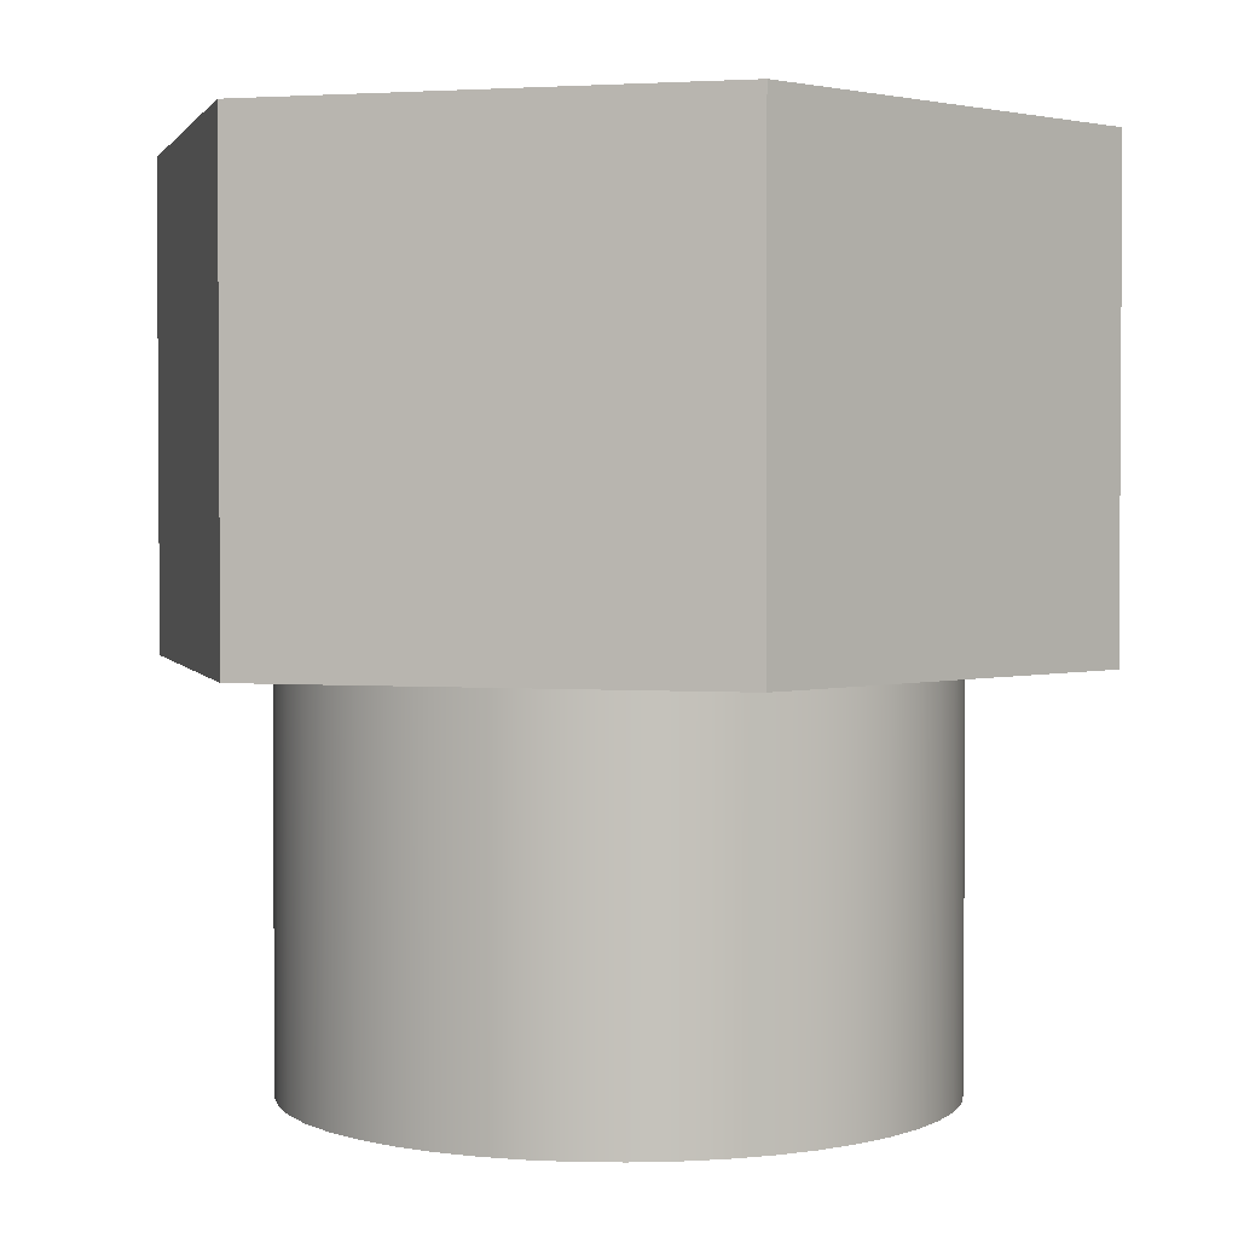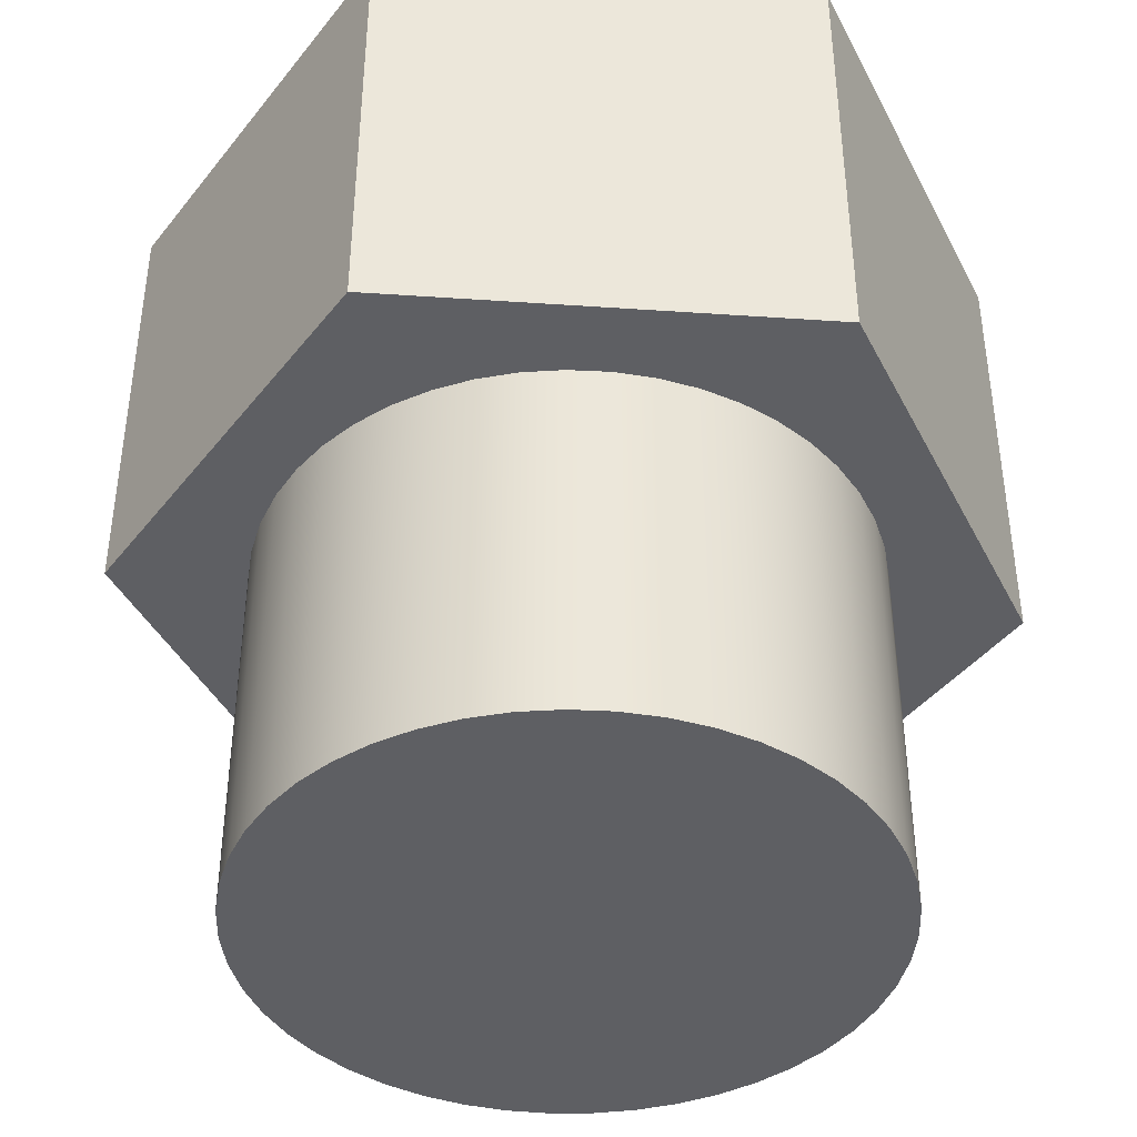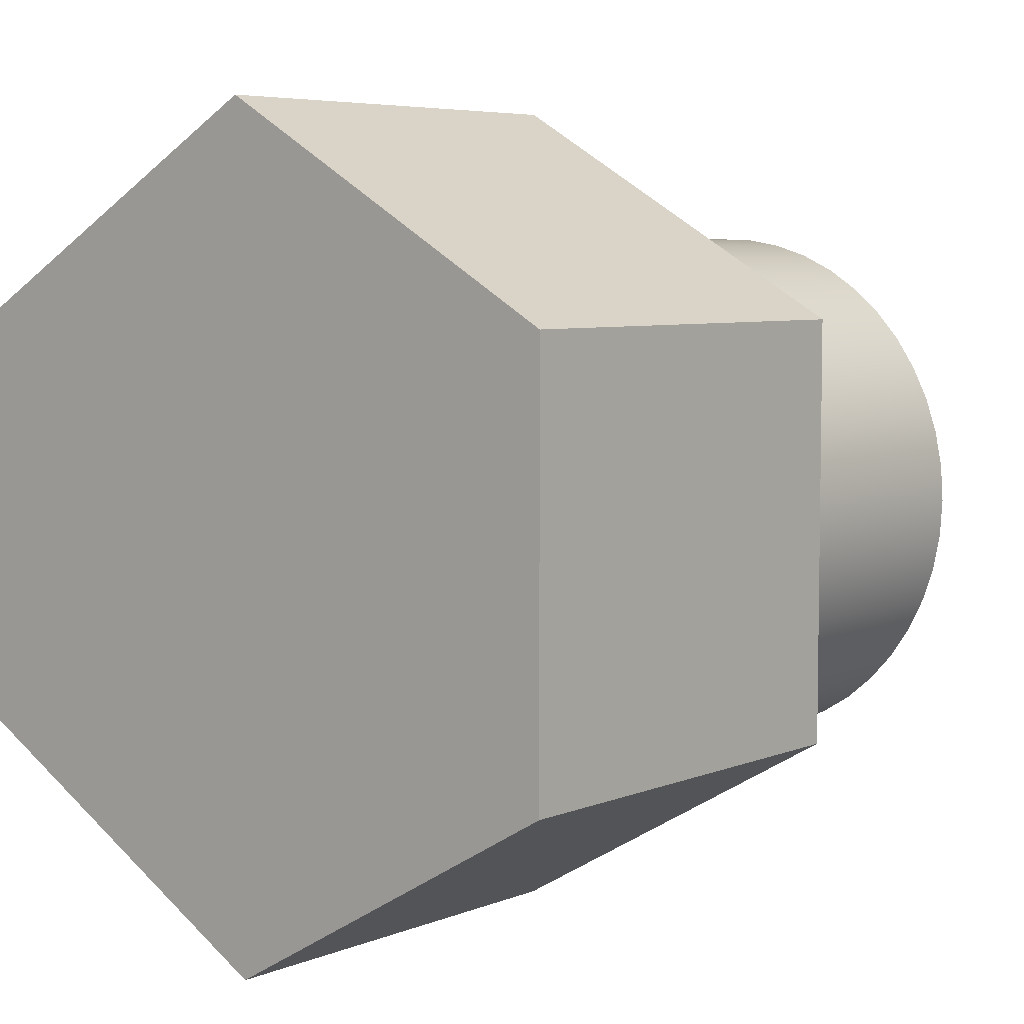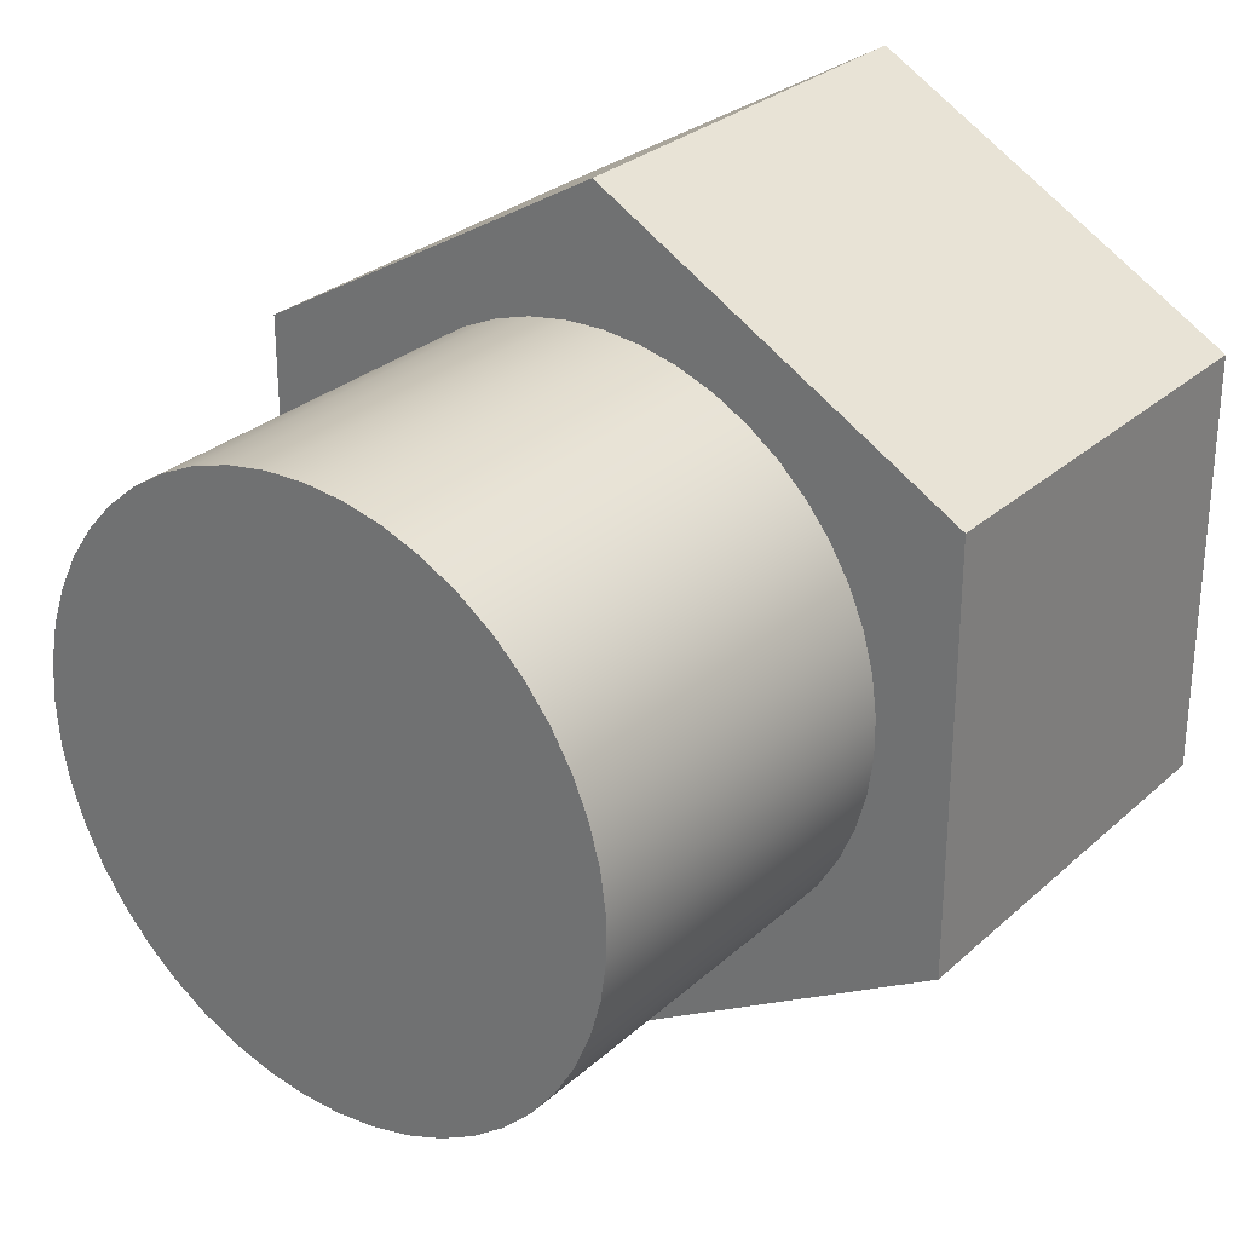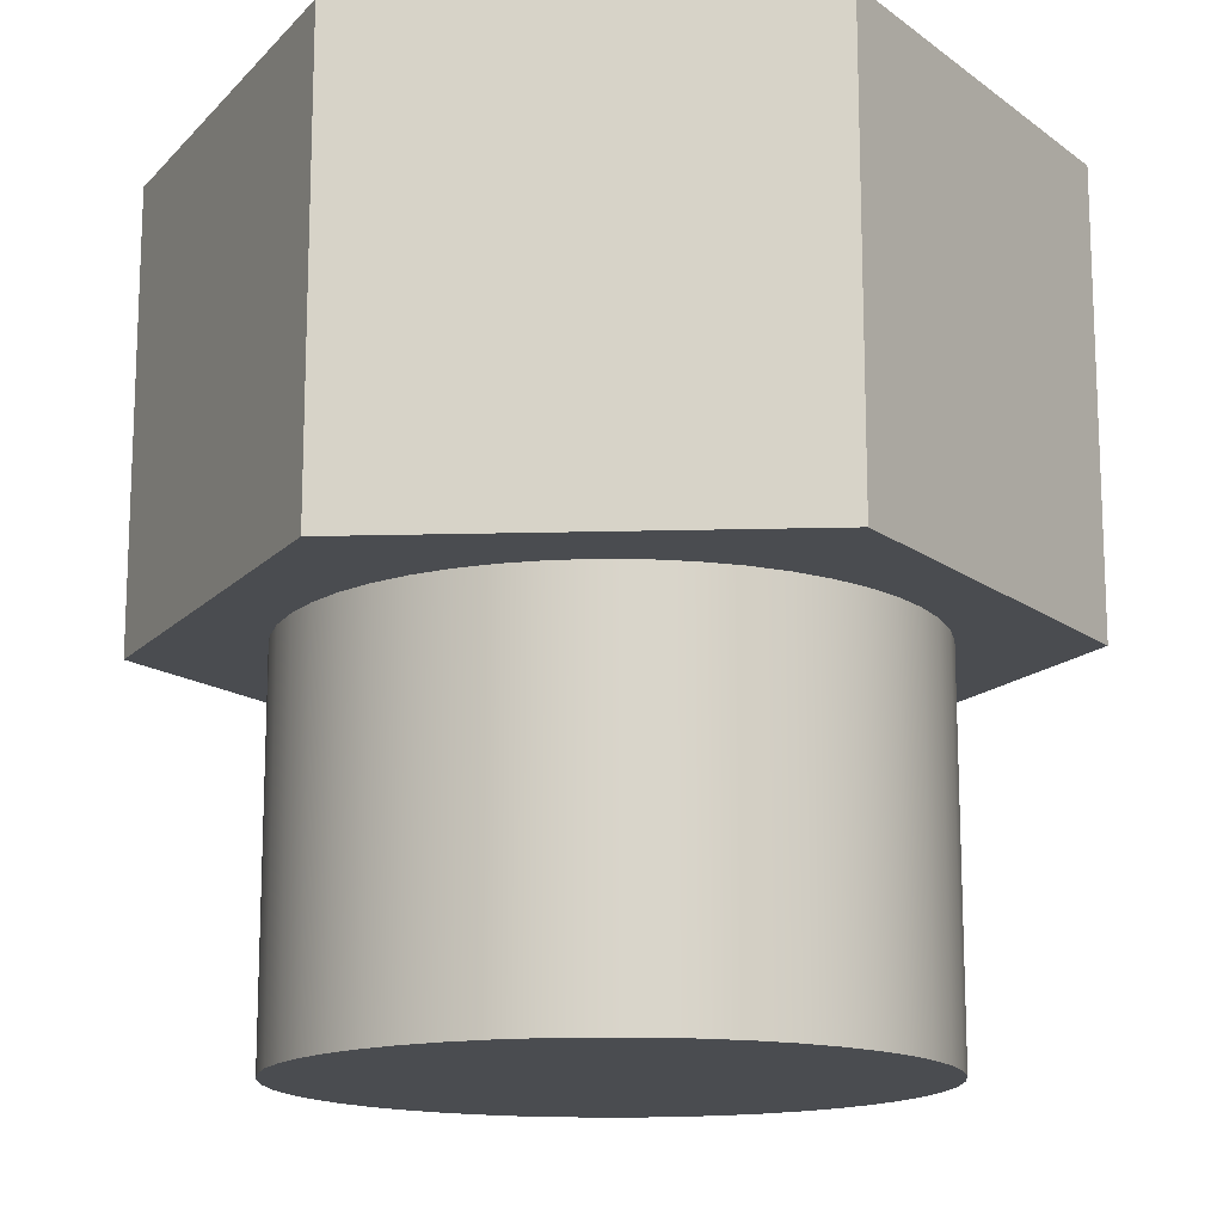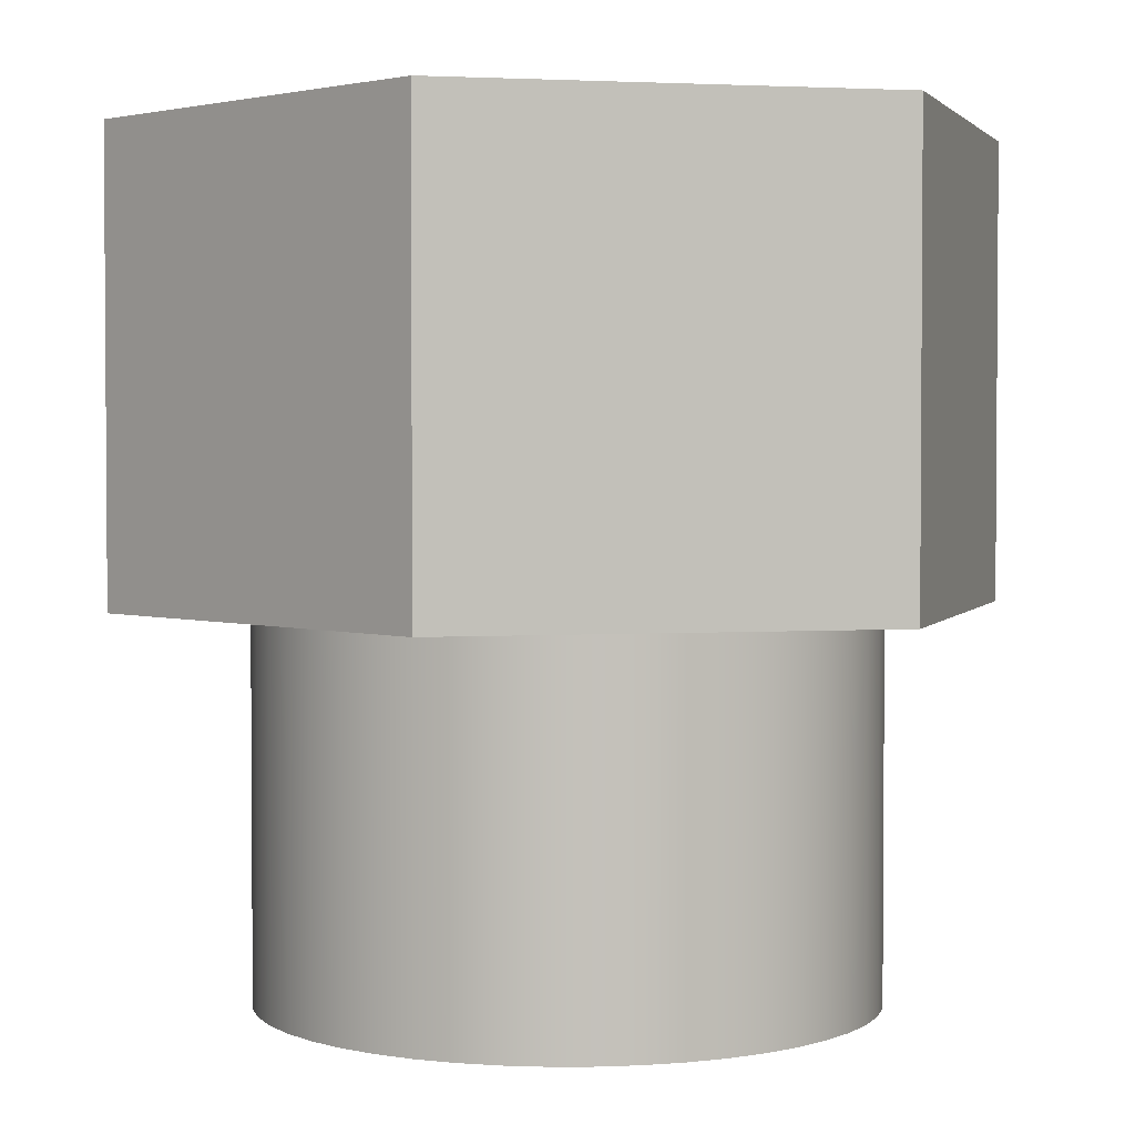
<metadata>
{"format":"obj","ext":"obj","renderer":"f3d","projection":"perspective","resolution":1024,"background":"white","views":[{"elev":2.3,"azim":-14.5,"up":"+Y"},{"elev":-41.6,"azim":25.3,"up":"+Y"},{"elev":5.9,"azim":-140.2,"up":"+Z"},{"elev":28.4,"azim":37.1,"up":"+Z"},{"elev":-15.0,"azim":-26.7,"up":"+Y"},{"elev":2.6,"azim":-163.2,"up":"+Y"}]}
</metadata>
<code>
v -4.5 0.5 10.21
v -4.5 0.5 10.79
v -5 0.5 11.08
v -5.5 0.5 10.79
v -5.5 0.5 10.21
v -5 0.5 9.923
v -5.4 0.5 10.5
v -5.396 0.5 10.55
v -5.386 0.5 10.61
v -5.368 0.5 10.66
v -5.344 0.5 10.7
v -5.314 0.5 10.75
v -5.278 0.5 10.79
v -5.237 0.5 10.82
v -5.192 0.5 10.85
v -5.144 0.5 10.87
v -5.093 0.5 10.89
v -5.04 0.5 10.9
v -4.987 0.5 10.9
v -4.933 0.5 10.89
v -4.881 0.5 10.88
v -4.832 0.5 10.86
v -4.785 0.5 10.84
v -4.742 0.5 10.81
v -4.703 0.5 10.77
v -4.67 0.5 10.73
v -4.643 0.5 10.68
v -4.622 0.5 10.63
v -4.608 0.5 10.58
v -4.601 0.5 10.53
v -4.601 0.5 10.47
v -4.608 0.5 10.42
v -4.622 0.5 10.37
v -4.643 0.5 10.32
v -4.67 0.5 10.27
v -4.703 0.5 10.23
v -4.742 0.5 10.19
v -4.785 0.5 10.16
v -4.832 0.5 10.14
v -4.881 0.5 10.12
v -4.933 0.5 10.11
v -4.987 0.5 10.1
v -5.04 0.5 10.1
v -5.093 0.5 10.11
v -5.144 0.5 10.13
v -5.192 0.5 10.15
v -5.237 0.5 10.18
v -5.278 0.5 10.21
v -5.314 0.5 10.25
v -5.344 0.5 10.3
v -5.368 0.5 10.34
v -5.386 0.5 10.39
v -5.396 0.5 10.45
v -5 0.5 11.08
v -4.5 0.5 10.79
v -4.5 1.1 10.79
v -5 1.1 11.08
v -5.5 0.5 10.79
v -5 0.5 11.08
v -5 1.1 11.08
v -5.5 1.1 10.79
v -5.5 0.5 10.21
v -5.5 0.5 10.79
v -5.5 1.1 10.79
v -5.5 1.1 10.21
v -5 0.5 9.923
v -5.5 0.5 10.21
v -5.5 1.1 10.21
v -5 1.1 9.923
v -4.5 0.5 10.21
v -5 0.5 9.923
v -5 1.1 9.923
v -4.5 1.1 10.21
v -4.5 0.5 10.79
v -4.5 0.5 10.21
v -4.5 1.1 10.21
v -4.5 1.1 10.79
v -4.5 1.1 10.79
v -4.5 1.1 10.21
v -5 1.1 9.923
v -5.5 1.1 10.21
v -5.5 1.1 10.79
v -5 1.1 11.08
v -5.4 0.5 10.5
v -5.396 0.5 10.45
v -5.386 0.5 10.39
v -5.368 0.5 10.34
v -5.344 0.5 10.3
v -5.314 0.5 10.25
v -5.278 0.5 10.21
v -5.237 0.5 10.18
v -5.192 0.5 10.15
v -5.144 0.5 10.13
v -5.093 0.5 10.11
v -5.04 0.5 10.1
v -4.987 0.5 10.1
v -4.933 0.5 10.11
v -4.881 0.5 10.12
v -4.832 0.5 10.14
v -4.785 0.5 10.16
v -4.742 0.5 10.19
v -4.703 0.5 10.23
v -4.67 0.5 10.27
v -4.643 0.5 10.32
v -4.622 0.5 10.37
v -4.608 0.5 10.42
v -4.601 0.5 10.47
v -4.601 0.5 10.53
v -4.608 0.5 10.58
v -4.622 0.5 10.63
v -4.643 0.5 10.68
v -4.67 0.5 10.73
v -4.703 0.5 10.77
v -4.742 0.5 10.81
v -4.785 0.5 10.84
v -4.832 0.5 10.86
v -4.881 0.5 10.88
v -4.933 0.5 10.89
v -4.987 0.5 10.9
v -5.04 0.5 10.9
v -5.093 0.5 10.89
v -5.144 0.5 10.87
v -5.192 0.5 10.85
v -5.237 0.5 10.82
v -5.278 0.5 10.79
v -5.314 0.5 10.75
v -5.344 0.5 10.7
v -5.368 0.5 10.66
v -5.386 0.5 10.61
v -5.396 0.5 10.55
v -5.4 0 10.5
v -5.396 0 10.55
v -5.386 0 10.61
v -5.368 0 10.66
v -5.344 0 10.7
v -5.314 0 10.75
v -5.278 0 10.79
v -5.237 0 10.82
v -5.192 0 10.85
v -5.144 0 10.87
v -5.093 0 10.89
v -5.04 0 10.9
v -4.987 0 10.9
v -4.933 0 10.89
v -4.881 0 10.88
v -4.832 0 10.86
v -4.785 0 10.84
v -4.742 0 10.81
v -4.703 0 10.77
v -4.67 0 10.73
v -4.643 0 10.68
v -4.622 0 10.63
v -4.608 0 10.58
v -4.601 0 10.53
v -4.601 0 10.47
v -4.608 0 10.42
v -4.622 0 10.37
v -4.643 0 10.32
v -4.67 0 10.27
v -4.703 0 10.23
v -4.742 0 10.19
v -4.785 0 10.16
v -4.832 0 10.14
v -4.881 0 10.12
v -4.933 0 10.11
v -4.987 0 10.1
v -5.04 0 10.1
v -5.093 0 10.11
v -5.144 0 10.13
v -5.192 0 10.15
v -5.237 0 10.18
v -5.278 0 10.21
v -5.314 0 10.25
v -5.344 0 10.3
v -5.368 0 10.34
v -5.386 0 10.39
v -5.396 0 10.45
v -5.4 0 10.5
v -5.4 0.5 10.5
v -5.4 0 10.5
v -5.396 0 10.45
v -5.386 0 10.39
v -5.368 0 10.34
v -5.344 0 10.3
v -5.314 0 10.25
v -5.278 0 10.21
v -5.237 0 10.18
v -5.192 0 10.15
v -5.144 0 10.13
v -5.093 0 10.11
v -5.04 0 10.1
v -4.987 0 10.1
v -4.933 0 10.11
v -4.881 0 10.12
v -4.832 0 10.14
v -4.785 0 10.16
v -4.742 0 10.19
v -4.703 0 10.23
v -4.67 0 10.27
v -4.643 0 10.32
v -4.622 0 10.37
v -4.608 0 10.42
v -4.601 0 10.47
v -4.601 0 10.53
v -4.608 0 10.58
v -4.622 0 10.63
v -4.643 0 10.68
v -4.67 0 10.73
v -4.703 0 10.77
v -4.742 0 10.81
v -4.785 0 10.84
v -4.832 0 10.86
v -4.881 0 10.88
v -4.933 0 10.89
v -4.987 0 10.9
v -5.04 0 10.9
v -5.093 0 10.89
v -5.144 0 10.87
v -5.192 0 10.85
v -5.237 0 10.82
v -5.278 0 10.79
v -5.314 0 10.75
v -5.344 0 10.7
v -5.368 0 10.66
v -5.386 0 10.61
v -5.396 0 10.55
g 8de440be-e2e2-11ea-80b6-54bf646e7e1f
f 2 30 1
f 1 30 31
f 1 31 32
f 3 23 2
f 2 23 24
f 2 24 25
f 4 15 3
f 3 15 16
f 3 16 17
f 5 7 4
f 4 7 8
f 4 8 9
f 6 46 5
f 5 46 47
f 5 47 48
f 1 38 6
f 6 38 39
f 6 39 40
f 9 10 4
f 4 10 11
f 4 11 12
f 12 13 4
f 4 13 14
f 4 14 15
f 17 18 3
f 3 18 19
f 3 19 20
f 20 21 3
f 3 21 22
f 3 22 23
f 25 26 2
f 2 26 27
f 2 27 28
f 28 29 2
f 2 29 30
f 32 33 1
f 1 33 34
f 1 34 35
f 35 36 1
f 1 36 37
f 1 37 38
f 40 41 6
f 6 41 42
f 6 42 43
f 43 44 6
f 6 44 45
f 6 45 46
f 48 49 5
f 5 49 50
f 5 50 51
f 51 52 5
f 5 52 53
f 5 53 7
g 8deccbb6-e2e2-11ea-ac18-54bf646e7e1f
f 54 55 57
f 57 55 56
g 8df55518-e2e2-11ea-9a9a-54bf646e7e1f
f 58 59 61
f 61 59 60
g 8e17cedc-e2e2-11ea-8509-54bf646e7e1f
f 62 63 65
f 65 63 64
g 8e247836-e2e2-11ea-8752-54bf646e7e1f
f 66 67 69
f 69 67 68
g 8e32f68a-e2e2-11ea-96aa-54bf646e7e1f
f 70 71 73
f 73 71 72
g 8e3e40a6-e2e2-11ea-90c9-54bf646e7e1f
f 74 75 77
f 77 75 76
g 8e46a414-e2e2-11ea-bc50-54bf646e7e1f
f 78 79 83
f 83 79 80
f 83 80 82
f 82 80 81
g 8d293818-e2e2-11ea-852a-54bf646e7e1f
f 85 177 84
f 84 177 178
f 179 131 130
f 130 131 132
f 130 132 129
f 129 132 133
f 129 133 128
f 128 133 134
f 128 134 127
f 127 134 135
f 127 135 126
f 126 135 136
f 126 136 125
f 125 136 137
f 125 137 124
f 124 137 138
f 124 138 123
f 123 138 139
f 123 139 122
f 122 139 140
f 122 140 121
f 121 140 141
f 121 141 120
f 120 141 142
f 120 142 119
f 119 142 143
f 119 143 118
f 118 143 144
f 118 144 117
f 117 144 145
f 117 145 116
f 116 145 146
f 116 146 115
f 115 146 147
f 115 147 114
f 114 147 148
f 114 148 113
f 113 148 149
f 113 149 112
f 112 149 150
f 112 150 111
f 111 150 151
f 111 151 110
f 110 151 152
f 110 152 109
f 109 152 153
f 109 153 108
f 108 153 154
f 108 154 107
f 107 154 155
f 107 155 106
f 106 155 156
f 106 156 105
f 105 156 157
f 105 157 104
f 104 157 158
f 104 158 103
f 103 158 159
f 103 159 102
f 102 159 160
f 102 160 101
f 101 160 161
f 101 161 100
f 100 161 162
f 100 162 99
f 99 162 163
f 99 163 98
f 98 163 164
f 98 164 97
f 97 164 165
f 97 165 96
f 96 165 166
f 96 166 95
f 95 166 167
f 95 167 94
f 94 167 168
f 94 168 93
f 93 168 169
f 93 169 92
f 92 169 170
f 92 170 91
f 91 170 171
f 91 171 90
f 90 171 172
f 90 172 89
f 89 172 173
f 89 173 88
f 88 173 174
f 88 174 87
f 87 174 175
f 87 175 86
f 86 175 176
f 86 176 85
f 85 176 177
g 8d3ae9d8-e2e2-11ea-bf60-54bf646e7e1f
f 181 203 180
f 180 203 204
f 180 204 226
f 226 204 205
f 226 205 225
f 225 205 206
f 225 206 224
f 224 206 207
f 224 207 223
f 223 207 208
f 223 208 222
f 222 208 209
f 222 209 221
f 221 209 210
f 221 210 220
f 220 210 211
f 220 211 219
f 219 211 212
f 219 212 218
f 218 212 213
f 218 213 217
f 217 213 214
f 217 214 216
f 216 214 215
f 203 181 202
f 202 181 182
f 202 182 201
f 201 182 183
f 201 183 200
f 200 183 184
f 200 184 199
f 199 184 185
f 199 185 198
f 198 185 186
f 198 186 197
f 197 186 187
f 197 187 196
f 196 187 188
f 196 188 195
f 195 188 189
f 195 189 194
f 194 189 190
f 194 190 193
f 193 190 191
f 193 191 192

</code>
